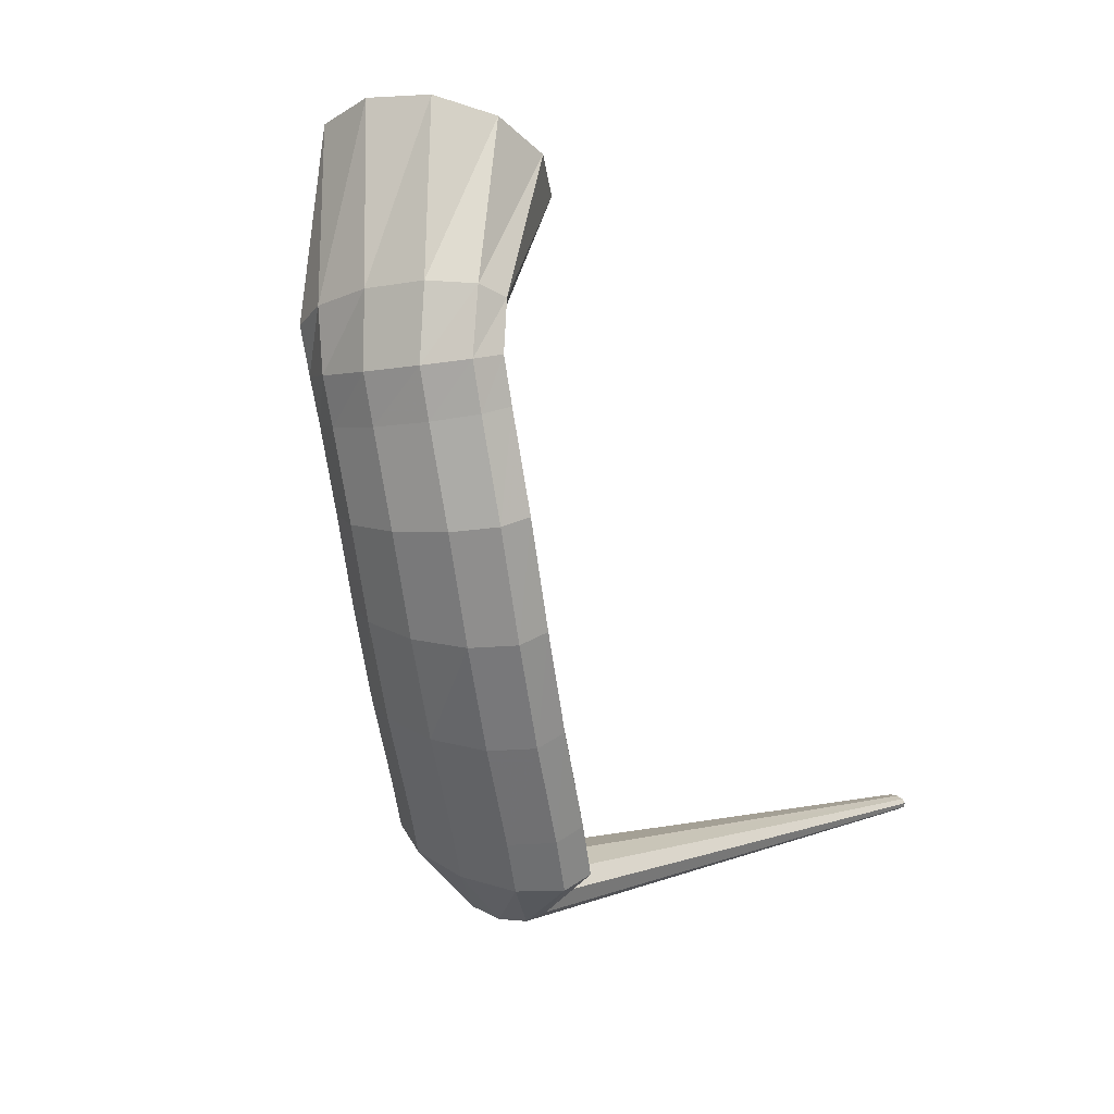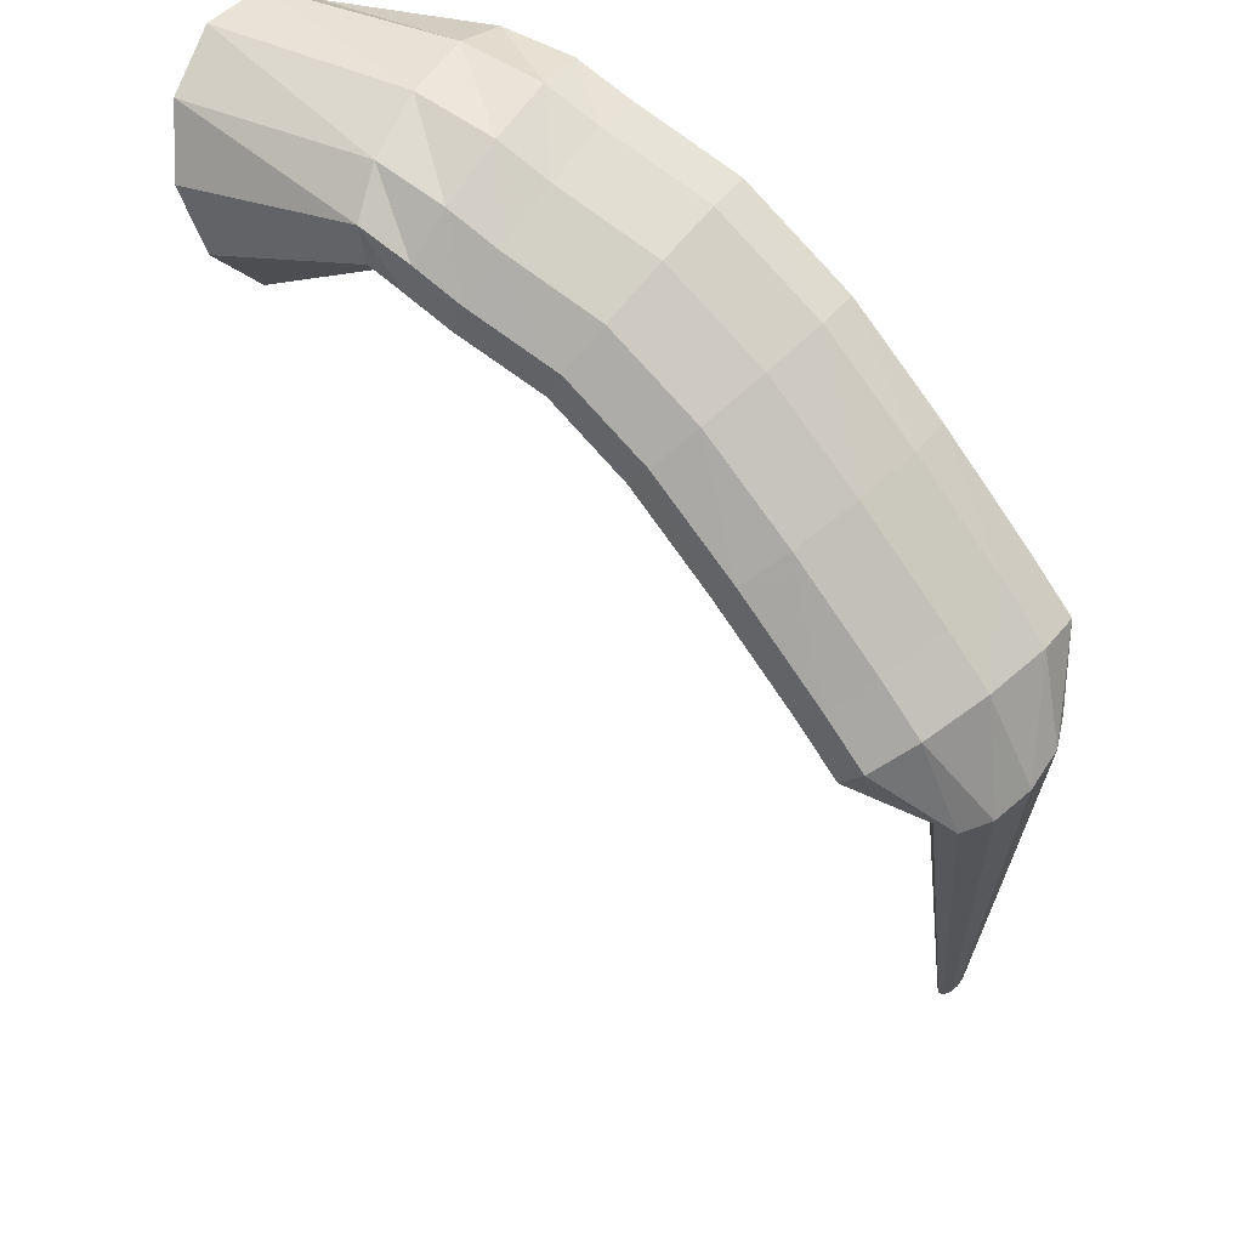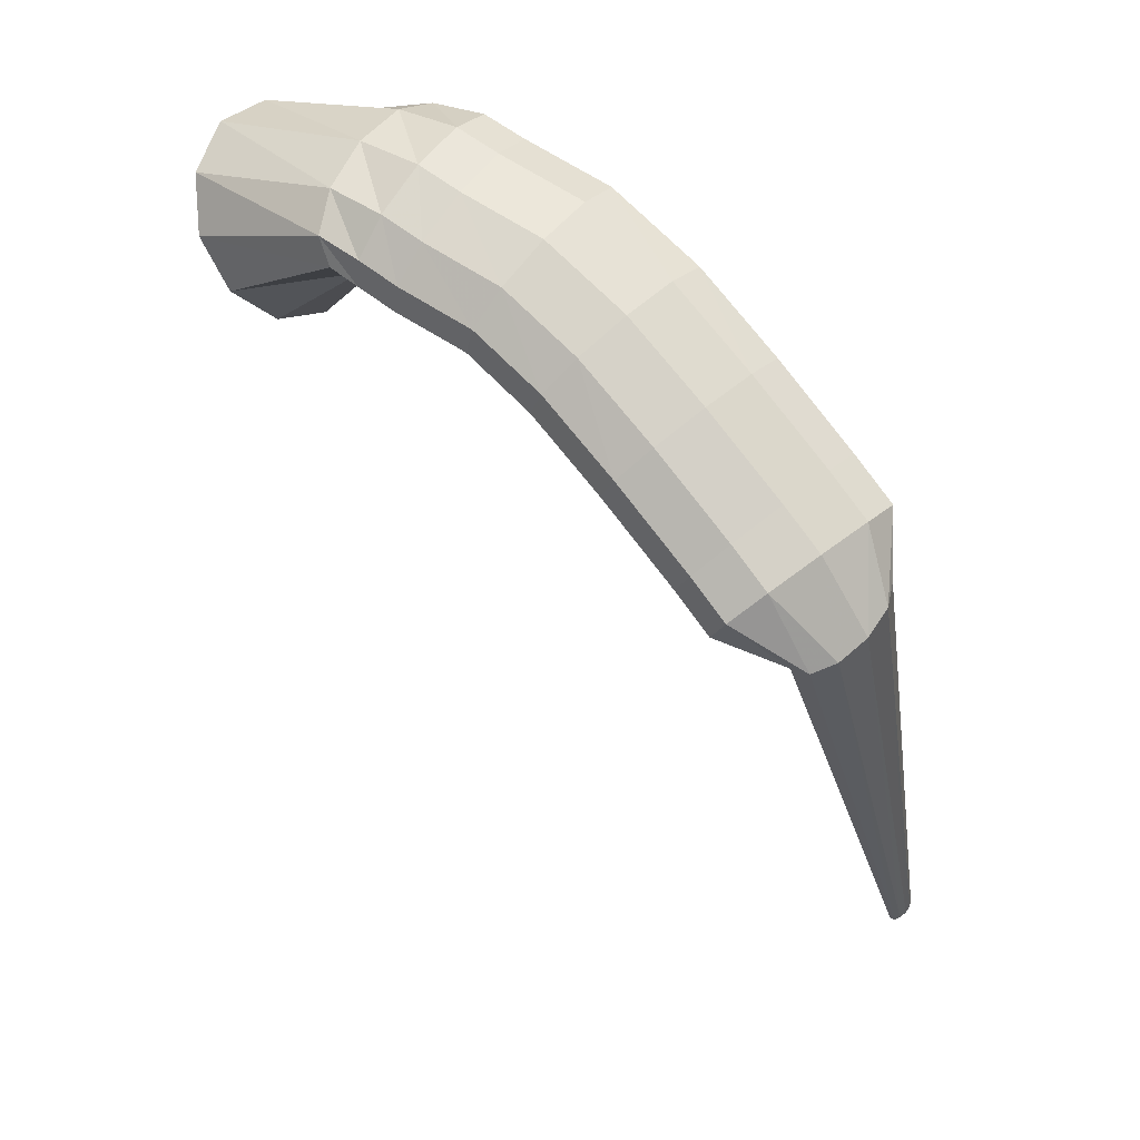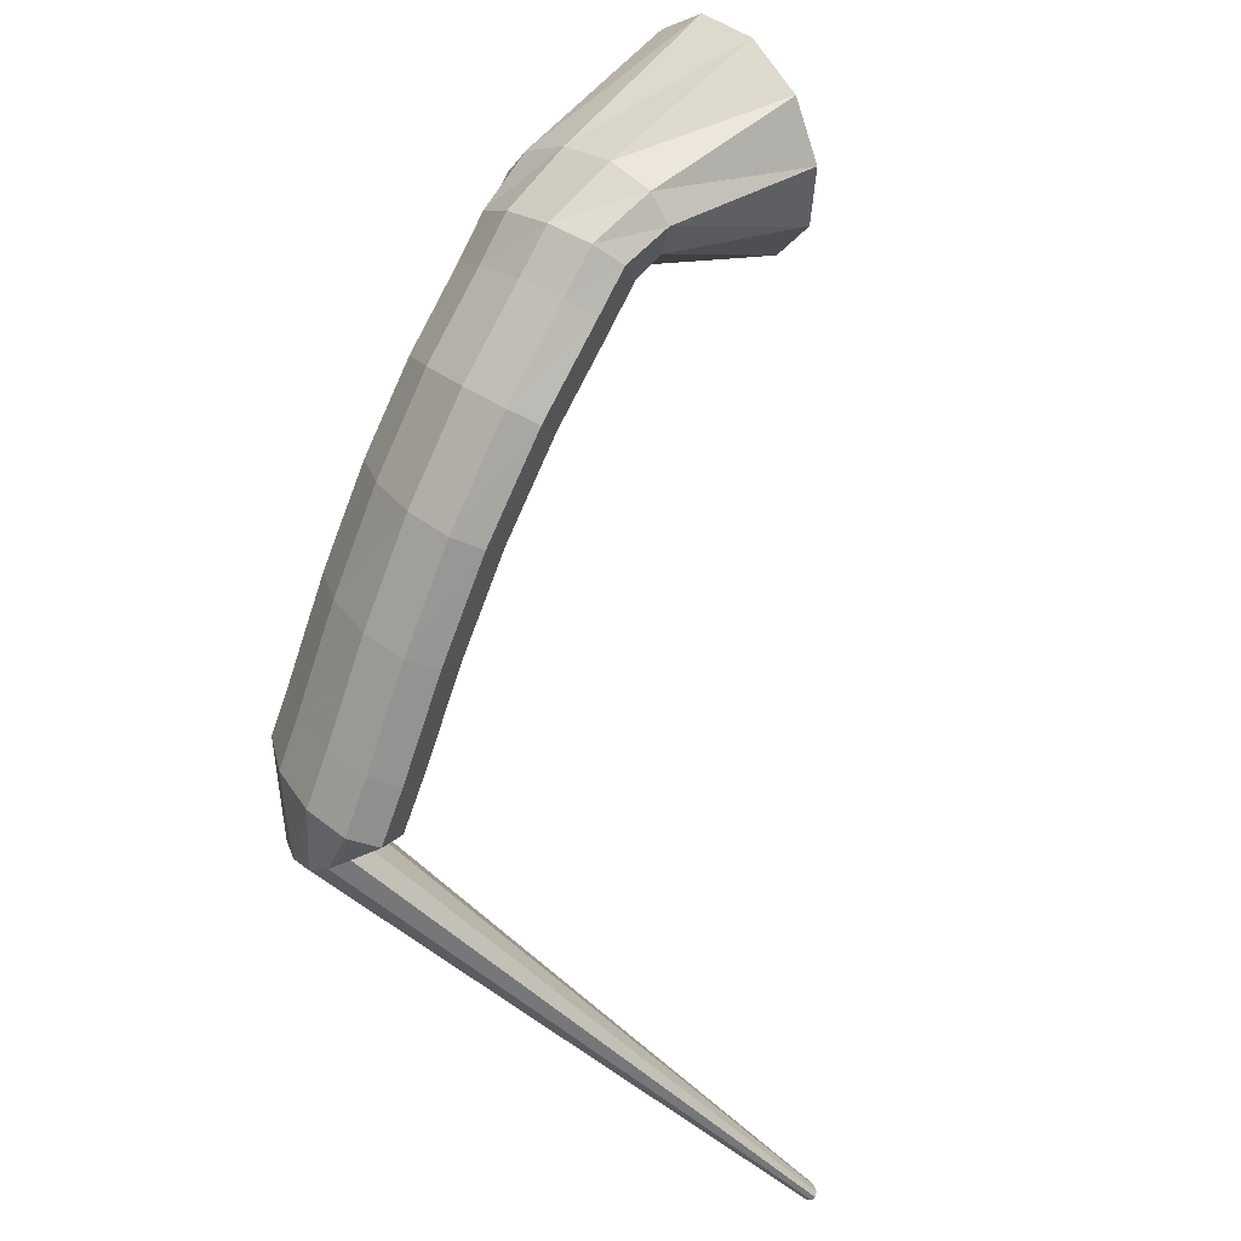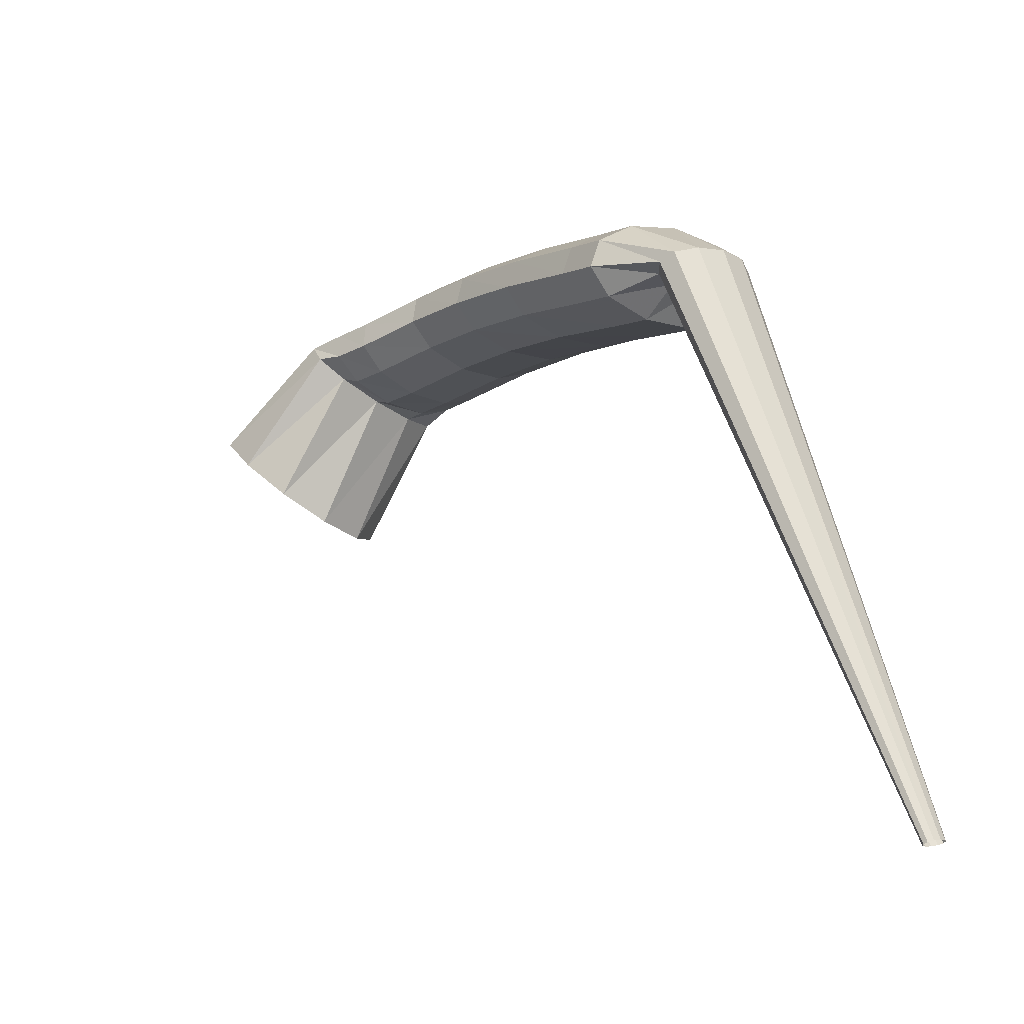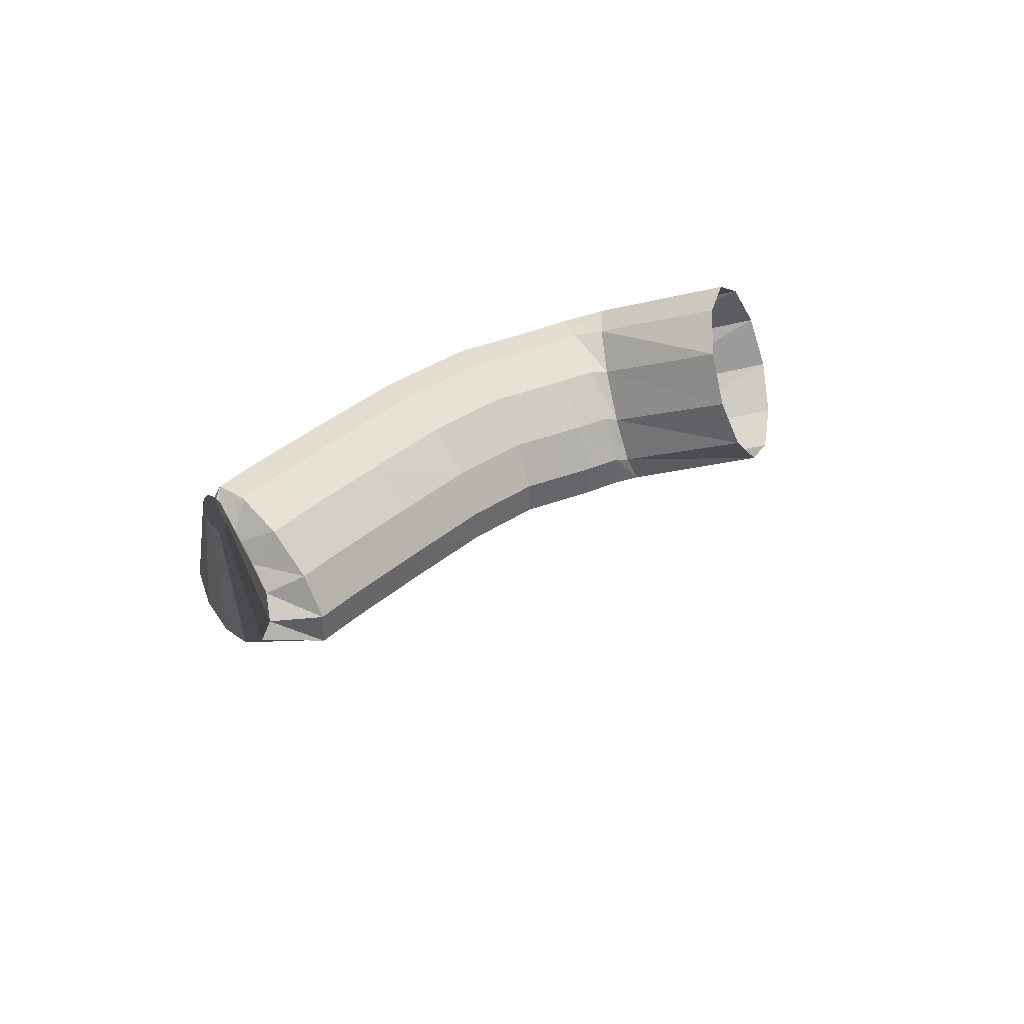
<metadata>
{"format":"obj","ext":"obj","renderer":"f3d","projection":"perspective","resolution":1024,"background":"white","views":[{"elev":74.3,"azim":-119.3,"up":"+Y"},{"elev":-65.4,"azim":174.4,"up":"+Z"},{"elev":13.9,"azim":-173.7,"up":"+Y"},{"elev":60.1,"azim":-78.2,"up":"+Y"},{"elev":-68.7,"azim":-165.1,"up":"+Y"},{"elev":-51.9,"azim":-17.0,"up":"+Y"}]}
</metadata>
<code>
g tube1
v 113 136.3 152.5
v 112.8 136.6 152.7
v 112.7 136.8 152.9
v 112.9 136.9 153
v 113.1 136.9 153
v 113.4 136.7 152.9
v 113.7 136.4 152.7
v 113.8 136.2 152.5
v 113.8 136 152.3
v 113.6 135.9 152.2
v 113.3 136.1 152.3
v 113 136.3 152.5
v 115.6 157 130.2
v 114.8 158.1 131.1
v 114.7 158.9 132.1
v 115.2 159.4 132.6
v 116.2 159.2 132.7
v 117.4 158.5 132.2
v 118.4 157.4 131.3
v 118.9 156.4 130.3
v 118.8 155.8 129.6
v 118 155.6 129.2
v 116.8 156.1 129.5
v 115.6 157 130.2
v 117.6 160.6 129.5
v 115.8 161.7 131.2
v 114.7 162 133
v 114.8 161.5 134.4
v 116.1 160.4 134.8
v 118 159 134.3
v 120.1 157.7 132.8
v 121.6 157 131
v 122.1 157.1 129.3
v 121.4 157.9 128.3
v 119.7 159.2 128.4
v 117.6 160.6 129.5
v 119.2 162.6 130
v 117.4 163.7 131.7
v 116.4 164 133.6
v 116.5 163.6 134.9
v 117.8 162.4 135.4
v 119.7 160.9 134.8
v 121.7 159.6 133.3
v 123.1 158.8 131.5
v 123.6 158.9 129.8
v 122.9 159.7 128.8
v 121.3 161.1 128.9
v 119.2 162.6 130
v 122.5 166.3 130.9
v 120.7 167.4 132.6
v 119.7 167.8 134.5
v 119.8 167.4 135.8
v 121 166.2 136.3
v 122.9 164.7 135.7
v 124.8 163.3 134.2
v 126.3 162.5 132.4
v 126.8 162.6 130.7
v 126.1 163.4 129.8
v 124.5 164.8 129.8
v 122.5 166.3 130.9
v 125.8 169.9 132
v 124.1 171.1 133.7
v 123.1 171.5 135.6
v 123.1 170.9 136.9
v 124.2 169.7 137.4
v 125.9 168 136.7
v 127.8 166.5 135.3
v 129.3 165.7 133.4
v 129.8 165.8 131.8
v 129.2 166.7 130.8
v 127.7 168.3 130.9
v 125.8 169.9 132
v 129.4 172.8 133.3
v 127.8 174.2 135.1
v 126.9 174.6 136.9
v 126.8 174 138.2
v 127.7 172.6 138.6
v 129.1 170.7 137.9
v 130.8 169 136.3
v 132.1 168 134.4
v 132.6 168.1 132.8
v 132.2 169.2 131.9
v 131 170.9 132.1
v 129.4 172.8 133.3
v 133 174.6 134.5
v 131.7 176 136.4
v 130.8 176.5 138.3
v 130.7 175.9 139.6
v 131.4 174.3 139.9
v 132.6 172.3 139.1
v 134.1 170.6 137.4
v 135.3 169.5 135.5
v 135.8 169.6 133.8
v 135.5 170.8 133
v 134.4 172.6 133.3
v 133 174.6 134.5
v 134.9 175.7 135.2
v 133.5 177.1 137.1
v 132.6 177.5 138.9
v 132.4 176.8 140.2
v 133 175.2 140.4
v 134.2 173.2 139.6
v 135.6 171.4 137.9
v 136.8 170.5 136
v 137.4 170.6 134.3
v 137.2 171.8 133.5
v 136.3 173.7 133.9
v 134.9 175.7 135.2
v 137.7 176.5 136.7
v 136.3 177.7 138.8
v 135.1 177.9 140.6
v 134.4 177 141.4
v 134.4 175.3 141.1
v 135.1 173.3 139.8
v 136.3 171.7 137.8
v 137.6 171 135.8
v 138.6 171.4 134.4
v 139 172.7 134.1
v 138.6 174.7 135
v 137.7 176.5 136.7
v 144.7 177 140.6
v 143.2 177.9 142.8
v 141.3 177.1 144.9
v 139.8 175.1 146.1
v 139.1 172.3 146.1
v 139.4 169.8 144.9
v 140.6 168.3 142.8
v 142.4 168.2 140.6
v 144.1 169.7 138.9
v 145.2 172.2 138.3
v 145.5 174.9 138.9
v 144.7 177 140.6
f 1 2 14
f 14 13 1
f 2 3 15
f 15 14 2
f 3 4 16
f 16 15 3
f 4 5 17
f 17 16 4
f 5 6 18
f 18 17 5
f 6 7 19
f 19 18 6
f 7 8 20
f 20 19 7
f 8 9 21
f 21 20 8
f 9 10 22
f 22 21 9
f 10 11 23
f 23 22 10
f 11 12 24
f 24 23 11
f 13 14 26
f 26 25 13
f 14 15 27
f 27 26 14
f 15 16 28
f 28 27 15
f 16 17 29
f 29 28 16
f 17 18 30
f 30 29 17
f 18 19 31
f 31 30 18
f 19 20 32
f 32 31 19
f 20 21 33
f 33 32 20
f 21 22 34
f 34 33 21
f 22 23 35
f 35 34 22
f 23 24 36
f 36 35 23
f 25 26 38
f 38 37 25
f 26 27 39
f 39 38 26
f 27 28 40
f 40 39 27
f 28 29 41
f 41 40 28
f 29 30 42
f 42 41 29
f 30 31 43
f 43 42 30
f 31 32 44
f 44 43 31
f 32 33 45
f 45 44 32
f 33 34 46
f 46 45 33
f 34 35 47
f 47 46 34
f 35 36 48
f 48 47 35
f 37 38 50
f 50 49 37
f 38 39 51
f 51 50 38
f 39 40 52
f 52 51 39
f 40 41 53
f 53 52 40
f 41 42 54
f 54 53 41
f 42 43 55
f 55 54 42
f 43 44 56
f 56 55 43
f 44 45 57
f 57 56 44
f 45 46 58
f 58 57 45
f 46 47 59
f 59 58 46
f 47 48 60
f 60 59 47
f 49 50 62
f 62 61 49
f 50 51 63
f 63 62 50
f 51 52 64
f 64 63 51
f 52 53 65
f 65 64 52
f 53 54 66
f 66 65 53
f 54 55 67
f 67 66 54
f 55 56 68
f 68 67 55
f 56 57 69
f 69 68 56
f 57 58 70
f 70 69 57
f 58 59 71
f 71 70 58
f 59 60 72
f 72 71 59
f 61 62 74
f 74 73 61
f 62 63 75
f 75 74 62
f 63 64 76
f 76 75 63
f 64 65 77
f 77 76 64
f 65 66 78
f 78 77 65
f 66 67 79
f 79 78 66
f 67 68 80
f 80 79 67
f 68 69 81
f 81 80 68
f 69 70 82
f 82 81 69
f 70 71 83
f 83 82 70
f 71 72 84
f 84 83 71
f 73 74 86
f 86 85 73
f 74 75 87
f 87 86 74
f 75 76 88
f 88 87 75
f 76 77 89
f 89 88 76
f 77 78 90
f 90 89 77
f 78 79 91
f 91 90 78
f 79 80 92
f 92 91 79
f 80 81 93
f 93 92 80
f 81 82 94
f 94 93 81
f 82 83 95
f 95 94 82
f 83 84 96
f 96 95 83
f 85 86 98
f 98 97 85
f 86 87 99
f 99 98 86
f 87 88 100
f 100 99 87
f 88 89 101
f 101 100 88
f 89 90 102
f 102 101 89
f 90 91 103
f 103 102 90
f 91 92 104
f 104 103 91
f 92 93 105
f 105 104 92
f 93 94 106
f 106 105 93
f 94 95 107
f 107 106 94
f 95 96 108
f 108 107 95
f 97 98 110
f 110 109 97
f 98 99 111
f 111 110 98
f 99 100 112
f 112 111 99
f 100 101 113
f 113 112 100
f 101 102 114
f 114 113 101
f 102 103 115
f 115 114 102
f 103 104 116
f 116 115 103
f 104 105 117
f 117 116 104
f 105 106 118
f 118 117 105
f 106 107 119
f 119 118 106
f 107 108 120
f 120 119 107
f 109 110 122
f 122 121 109
f 110 111 123
f 123 122 110
f 111 112 124
f 124 123 111
f 112 113 125
f 125 124 112
f 113 114 126
f 126 125 113
f 114 115 127
f 127 126 114
f 115 116 128
f 128 127 115
f 116 117 129
f 129 128 116
f 117 118 130
f 130 129 117
f 118 119 131
f 131 130 118
f 119 120 132
f 132 131 119
g

</code>
